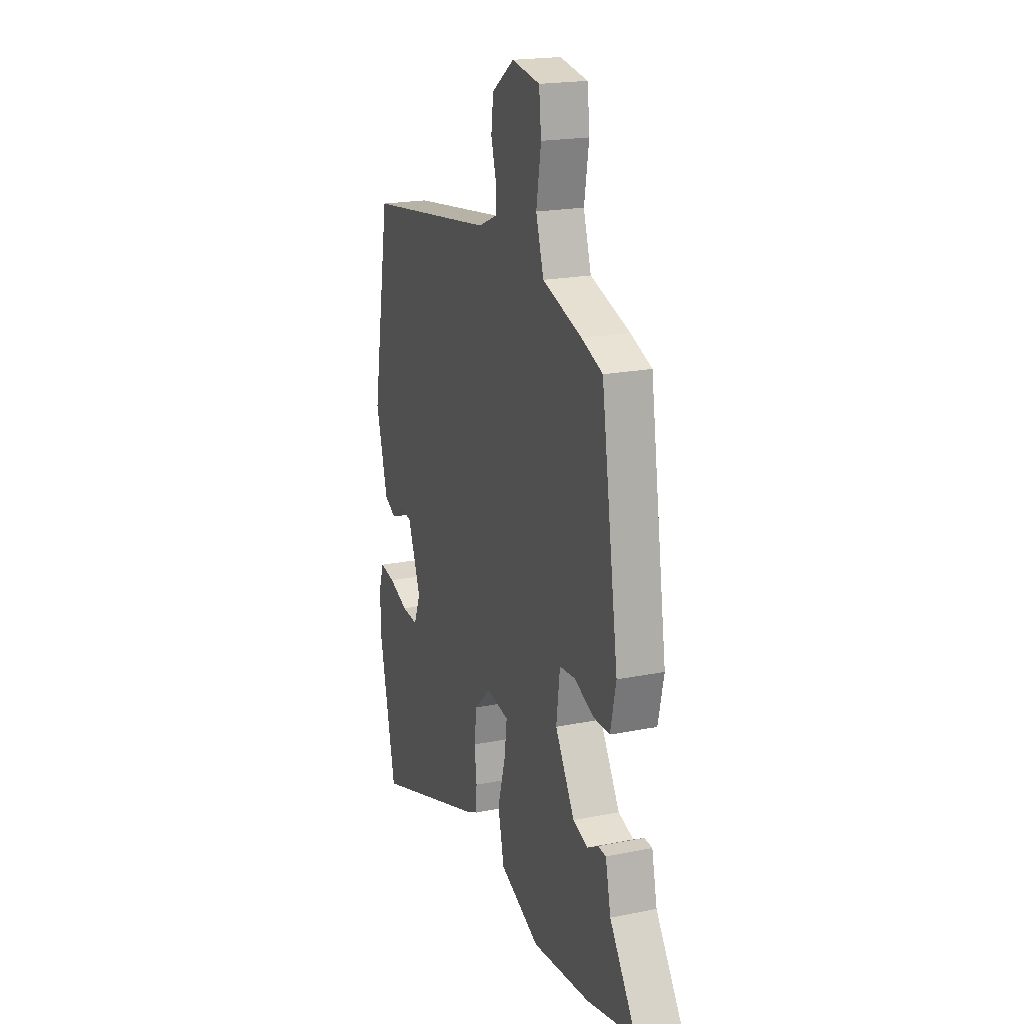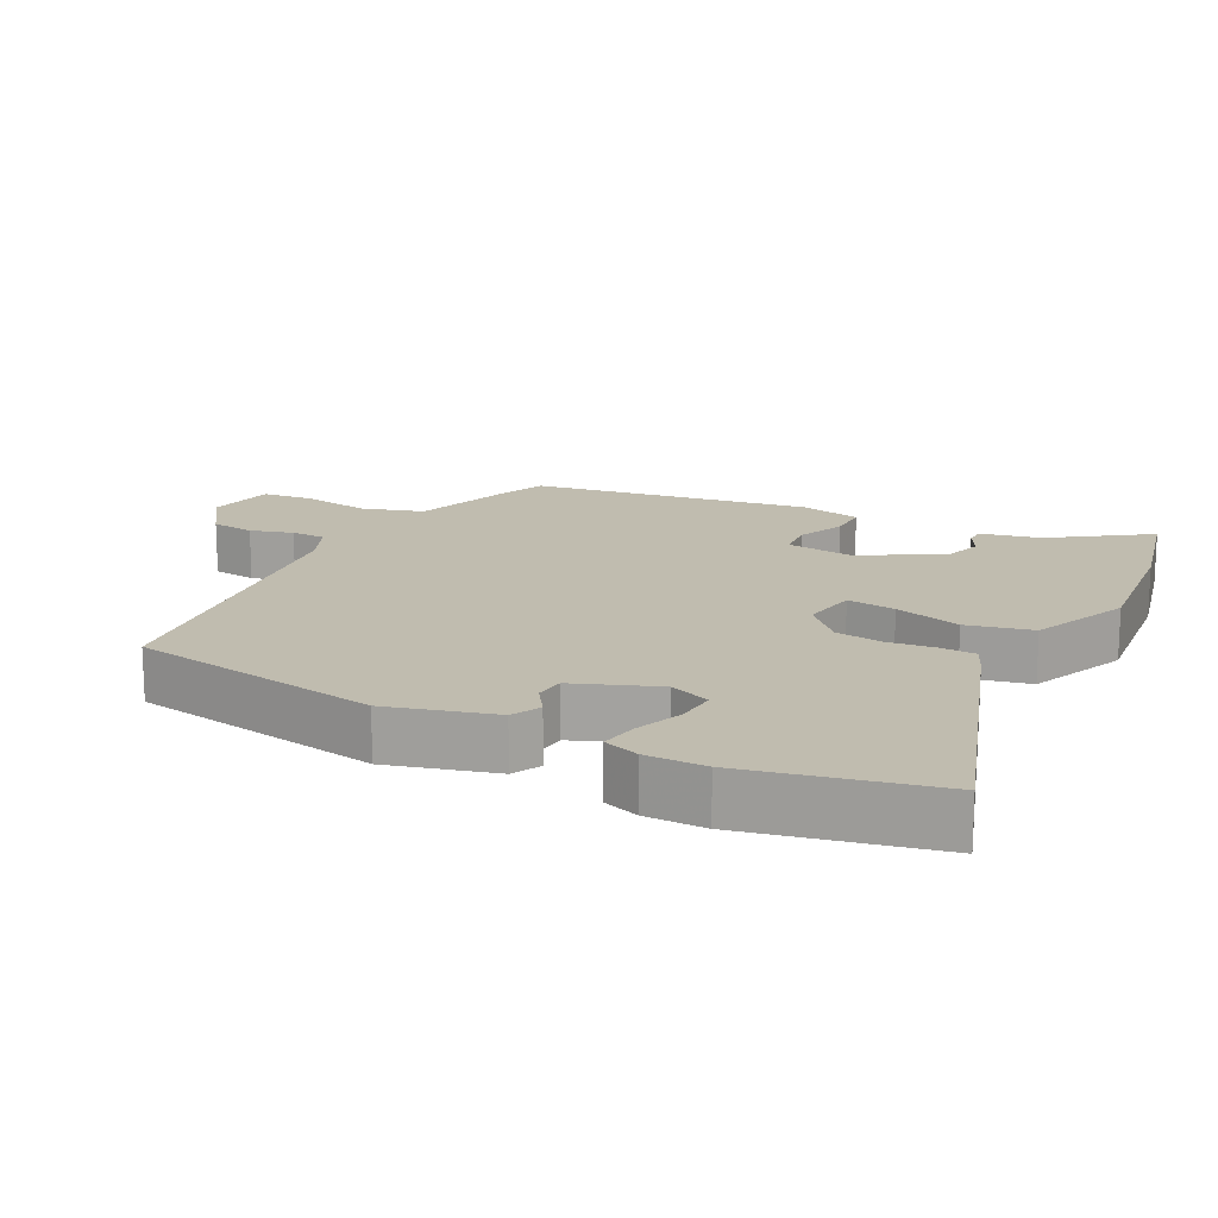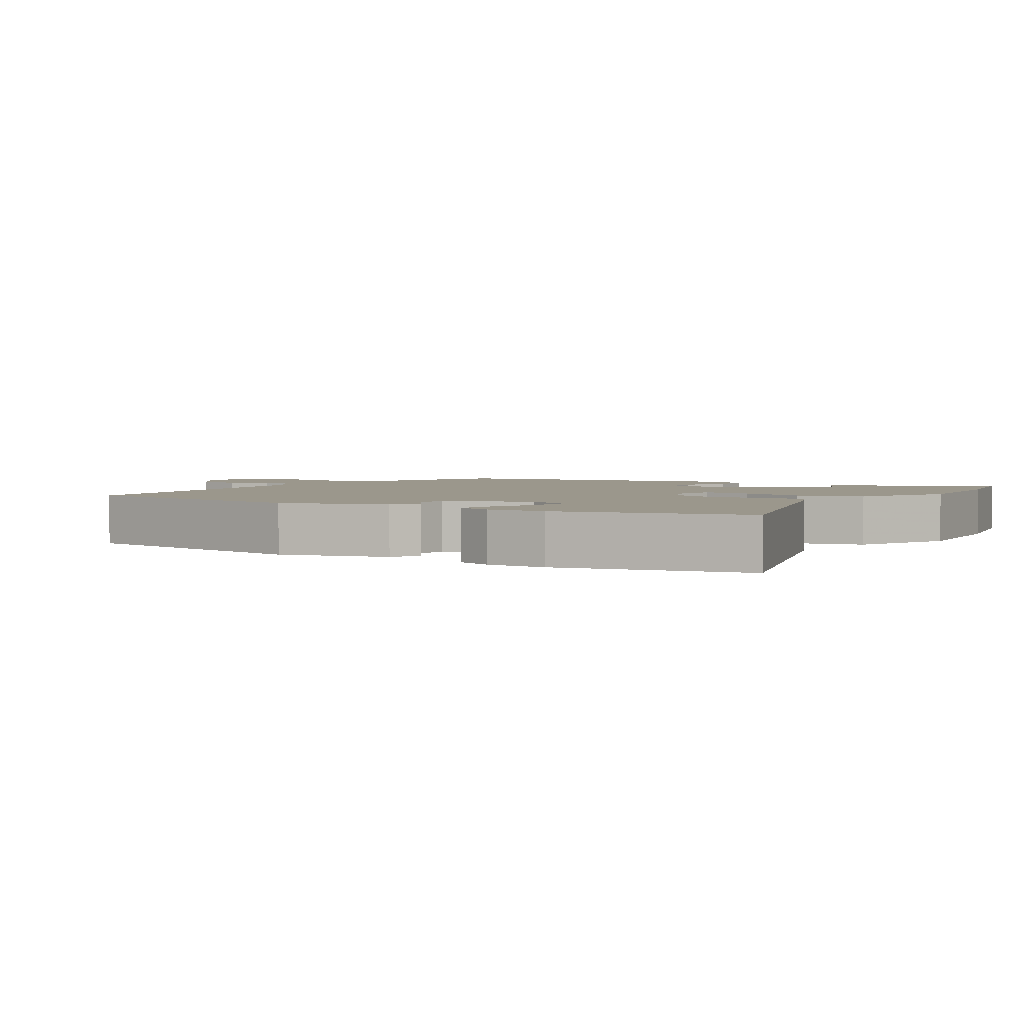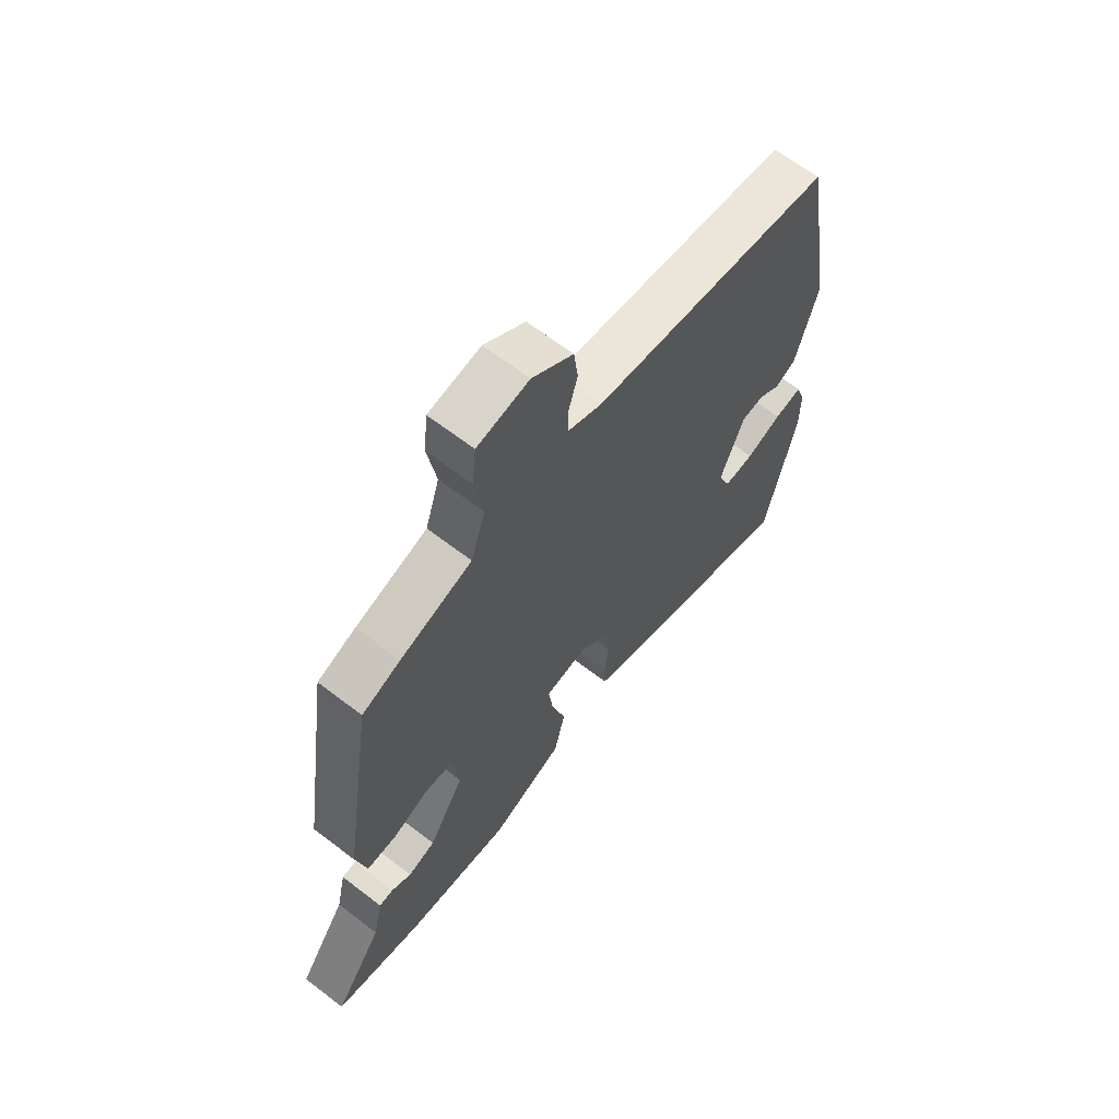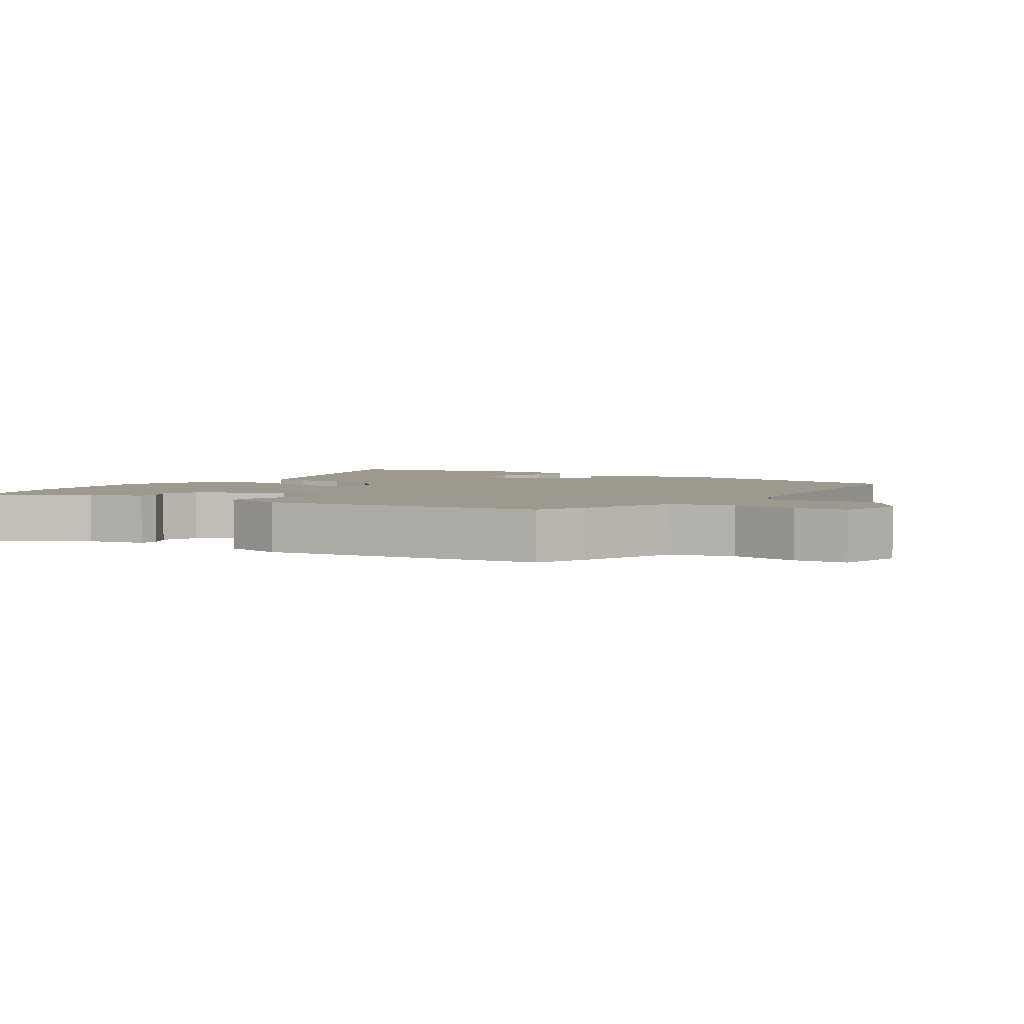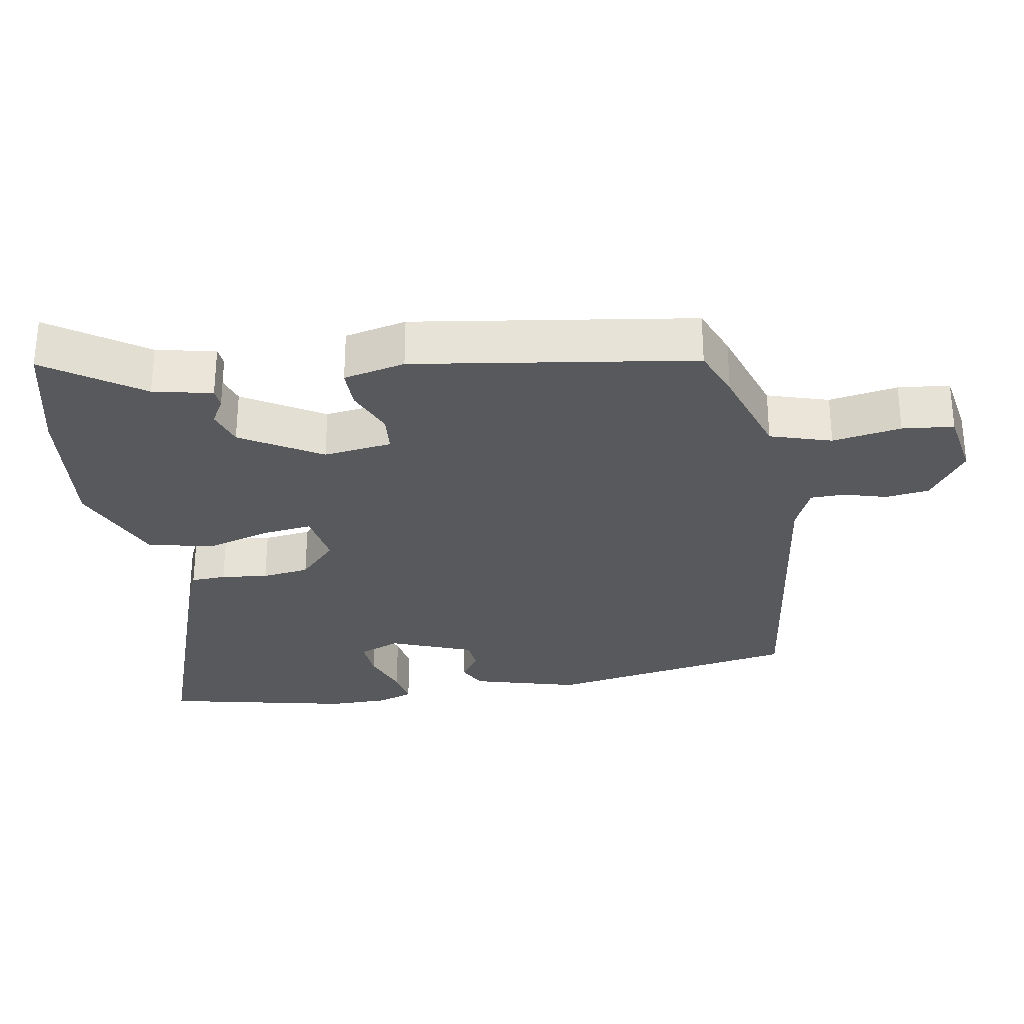
<metadata>
{"format":"obj","ext":"obj","renderer":"f3d","projection":"perspective","resolution":1024,"background":"white","views":[{"elev":20.0,"azim":-110.3,"up":"+Z"},{"elev":16.3,"azim":117.5,"up":"+Y"},{"elev":2.7,"azim":122.9,"up":"+Y"},{"elev":65.2,"azim":-52.3,"up":"+Z"},{"elev":3.3,"azim":-55.0,"up":"+Y"},{"elev":-29.3,"azim":-80.1,"up":"+Y"}]}
</metadata>
<code>
v 0.538 0.07 -0.33
v 0.478 0.07 -0.601
v 0.069 0.07 -0.46
v 0.027 0.07 -0.441
v 0.025 0.07 -0.39
v 0.033 0.07 -0.322
v 0.024 0.07 -0.253
v -0.034 0.07 -0.198
v -0.116 0.07 -0.211
v -0.107 0.07 -0.282
v -0.079 0.07 -0.379
v -0.101 0.07 -0.474
v -0.245 0.07 -0.534
v -0.455 0.07 -0.511
v -0.628 0.07 -0.469
v -0.533 0.07 -0.332
v -0.514 0.07 -0.246
v -0.486 0.07 -0.244
v -0.447 0.07 -0.266
v -0.393 0.07 -0.249
v -0.323 0.07 -0.133
v -0.336 0.07 -0.033
v -0.392 0.07 -0.028
v -0.462 0.07 -0.057
v -0.521 0.07 -0.057
v -0.541 0.07 0.033
v -0.479 0.07 0.439
v -0.404 0.07 0.468
v -0.263 0.07 0.513
v -0.235 0.07 0.602
v -0.252 0.07 0.702
v -0.244 0.07 0.777
v -0.143 0.07 0.794
v -0.063 0.07 0.738
v -0.055 0.07 0.674
v -0.073 0.07 0.612
v -0.072 0.07 0.562
v -0.006 0.07 0.533
v 0.467 0.07 0.468
v 0.531 0.07 0.1
v 0.488 0.07 -0.054
v 0.446 0.07 -0.075
v 0.403 0.07 -0.046
v 0.359 0.07 -0.05
v 0.312 0.07 -0.17
v 0.336 0.07 -0.23
v 0.395 0.07 -0.226
v 0.465 0.07 -0.2
v 0.52 0.07 -0.191
v 0.538 0.07 -0.243
v 0.538 0 -0.33
v 0.478 0 -0.601
v 0.069 0 -0.46
v 0.027 0 -0.441
v 0.025 0 -0.39
v 0.033 0 -0.322
v 0.024 0 -0.253
v -0.034 0 -0.198
v -0.116 0 -0.211
v -0.107 0 -0.282
v -0.079 0 -0.379
v -0.101 0 -0.474
v -0.245 0 -0.534
v -0.455 0 -0.511
v -0.628 0 -0.469
v -0.533 0 -0.332
v -0.514 0 -0.246
v -0.486 0 -0.244
v -0.447 0 -0.266
v -0.393 0 -0.249
v -0.323 0 -0.133
v -0.336 0 -0.033
v -0.392 0 -0.028
v -0.462 0 -0.057
v -0.521 0 -0.057
v -0.541 0 0.033
v -0.479 0 0.439
v -0.404 0 0.468
v -0.263 0 0.513
v -0.235 0 0.602
v -0.252 0 0.702
v -0.244 0 0.777
v -0.143 0 0.794
v -0.063 0 0.738
v -0.055 0 0.674
v -0.073 0 0.612
v -0.072 0 0.562
v -0.006 0 0.533
v 0.467 0 0.468
v 0.531 0 0.1
v 0.488 0 -0.054
v 0.446 0 -0.075
v 0.403 0 -0.046
v 0.359 0 -0.05
v 0.312 0 -0.17
v 0.336 0 -0.23
v 0.395 0 -0.226
v 0.465 0 -0.2
v 0.52 0 -0.191
v 0.538 0 -0.243
f 47 48 49 50
f 46 47 50 1
f 40 41 42 43
f 38 39 40 43
f 37 38 43 44
f 33 34 35 36
f 33 36 37
f 30 31 32 33
f 29 30 33 37
f 23 24 25 26
f 22 23 26 27
f 16 17 18 19
f 16 19 20
f 15 16 20
f 14 15 20
f 13 14 20 21
f 10 11 12 13
f 9 10 13 21
f 3 4 5 6
f 3 6 7
f 46 1 2 3
f 45 46 3 7
f 22 27 28 29
f 8 9 21 22
f 8 22 29 37
f 37 44 45
f 7 8 37 45
f 100 99 98 97
f 51 100 97 96
f 93 92 91 90
f 93 90 89 88
f 94 93 88 87
f 86 85 84 83
f 87 86 83
f 83 82 81 80
f 87 83 80 79
f 76 75 74 73
f 77 76 73 72
f 69 68 67 66
f 70 69 66
f 70 66 65
f 70 65 64
f 71 70 64 63
f 63 62 61 60
f 71 63 60 59
f 56 55 54 53
f 57 56 53
f 53 52 51 96
f 57 53 96 95
f 79 78 77 72
f 72 71 59 58
f 87 79 72 58
f 95 94 87
f 95 87 58 57
f 1 51 52 2
f 2 52 53 3
f 3 53 54 4
f 4 54 55 5
f 5 55 56 6
f 6 56 57 7
f 7 57 58 8
f 8 58 59 9
f 9 59 60 10
f 10 60 61 11
f 11 61 62 12
f 12 62 63 13
f 13 63 64 14
f 14 64 65 15
f 15 65 66 16
f 16 66 67 17
f 17 67 68 18
f 18 68 69 19
f 19 69 70 20
f 20 70 71 21
f 21 71 72 22
f 22 72 73 23
f 23 73 74 24
f 24 74 75 25
f 25 75 76 26
f 26 76 77 27
f 27 77 78 28
f 28 78 79 29
f 29 79 80 30
f 30 80 81 31
f 31 81 82 32
f 32 82 83 33
f 33 83 84 34
f 34 84 85 35
f 35 85 86 36
f 36 86 87 37
f 37 87 88 38
f 38 88 89 39
f 39 89 90 40
f 40 90 91 41
f 41 91 92 42
f 42 92 93 43
f 43 93 94 44
f 44 94 95 45
f 45 95 96 46
f 46 96 97 47
f 47 97 98 48
f 48 98 99 49
f 49 99 100 50
f 50 100 51 1

</code>
